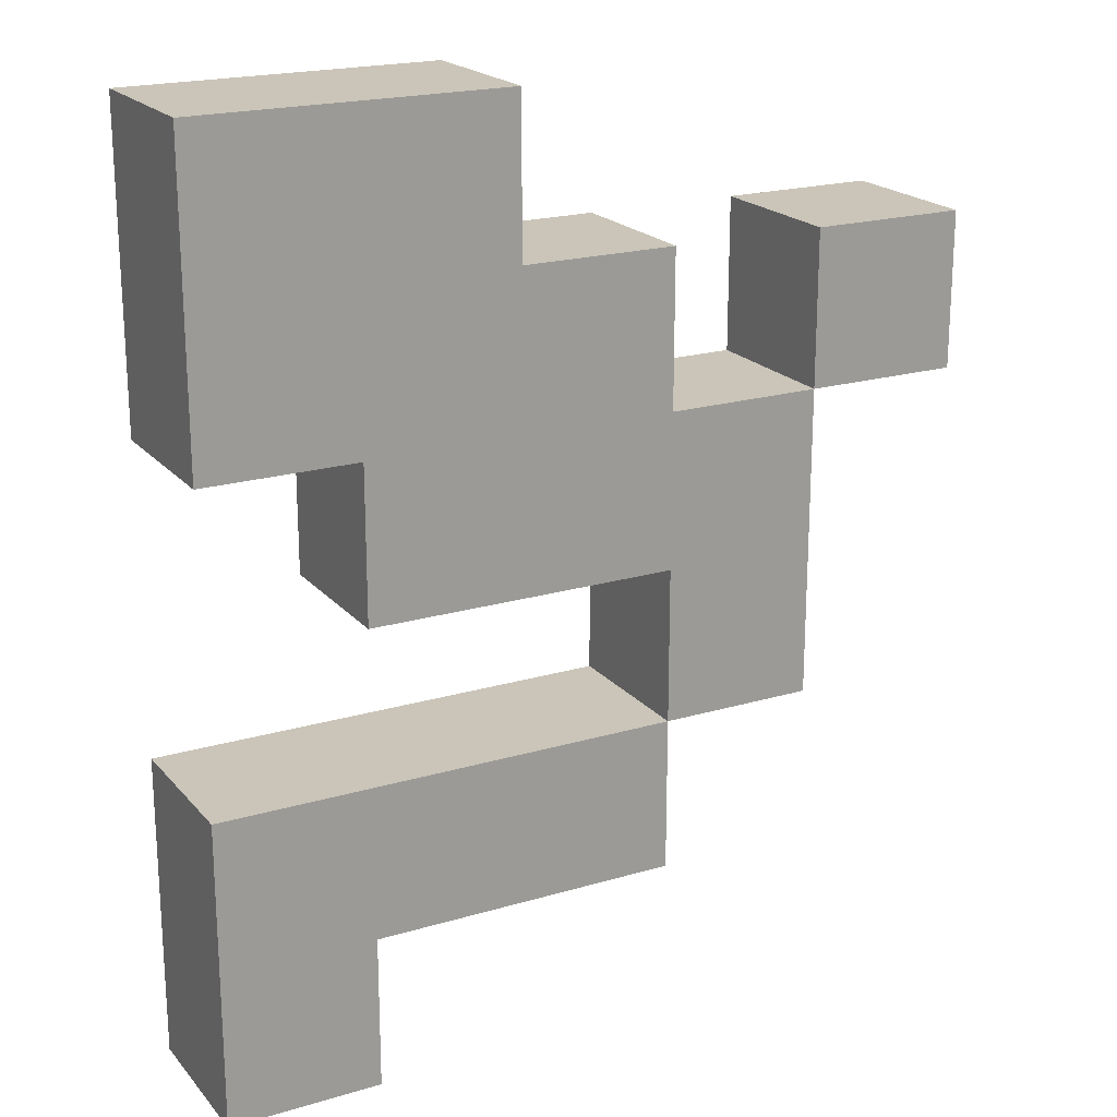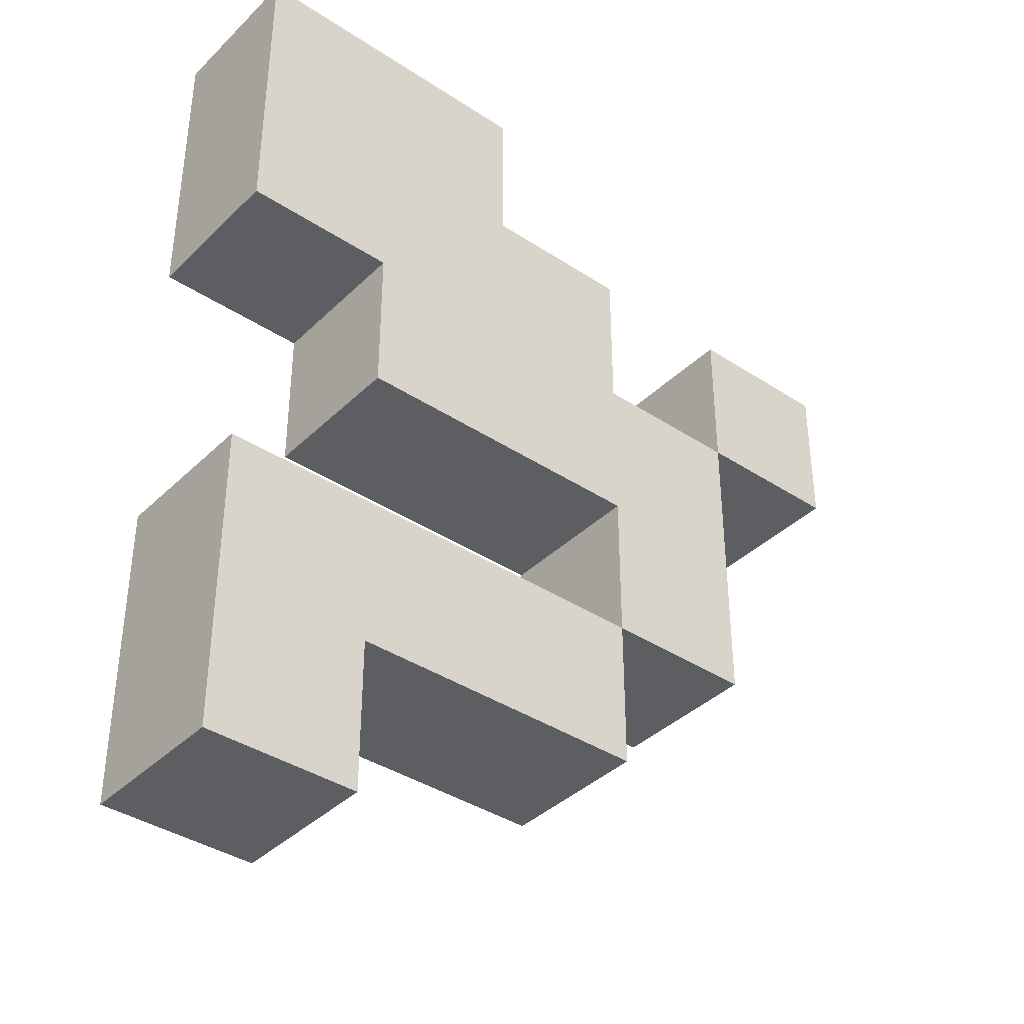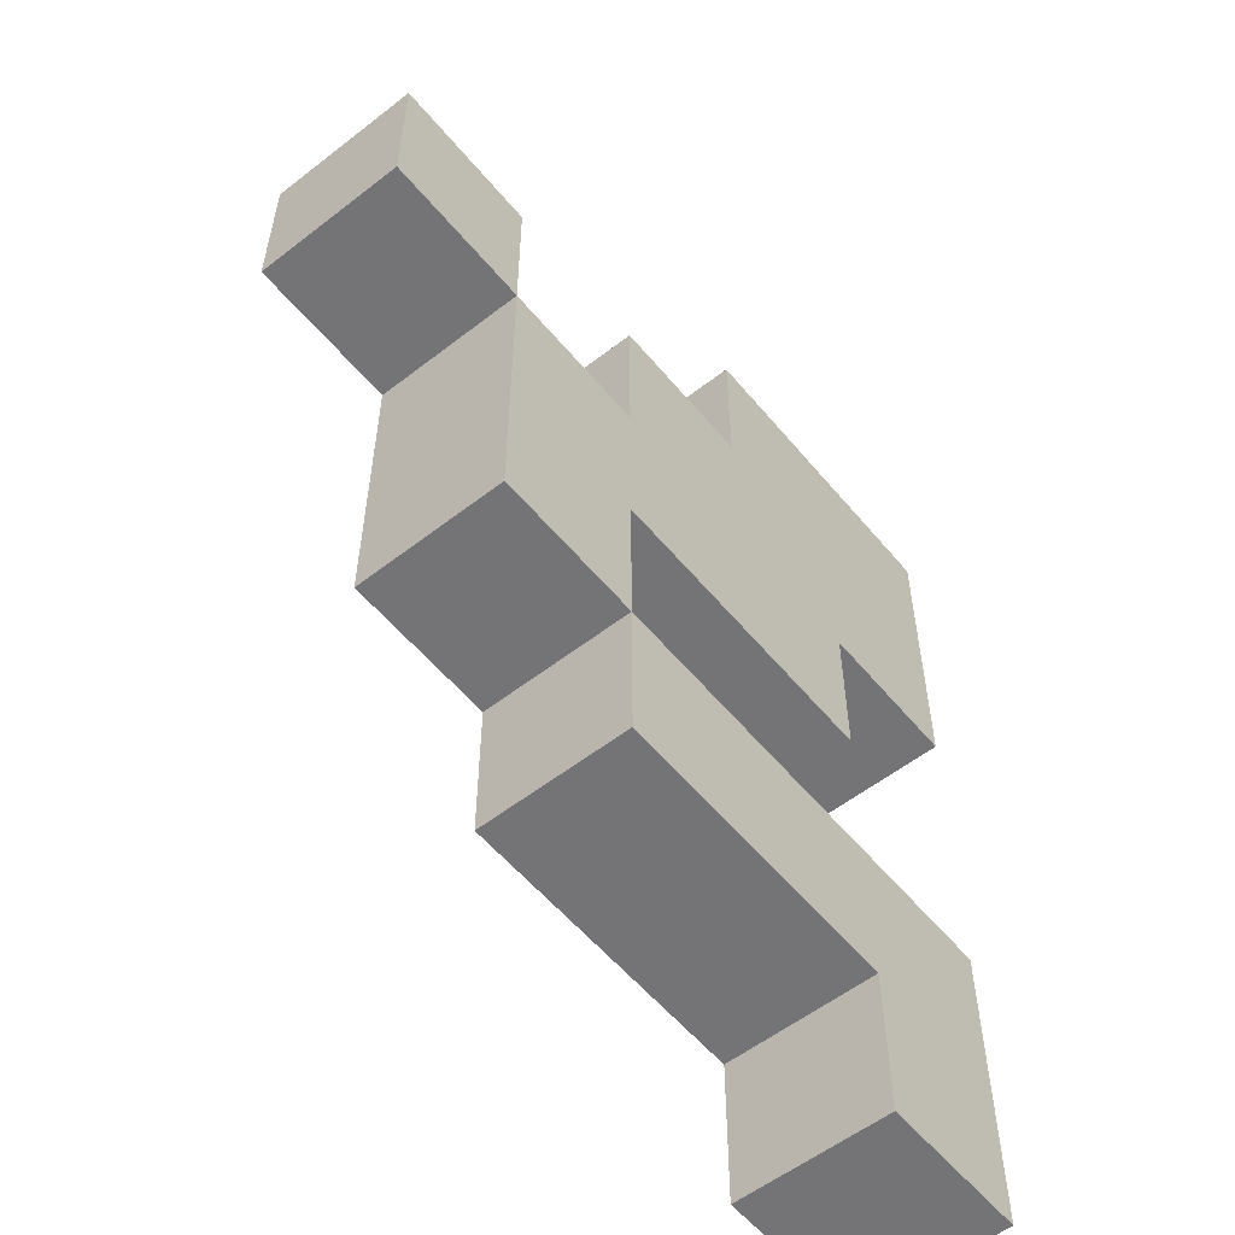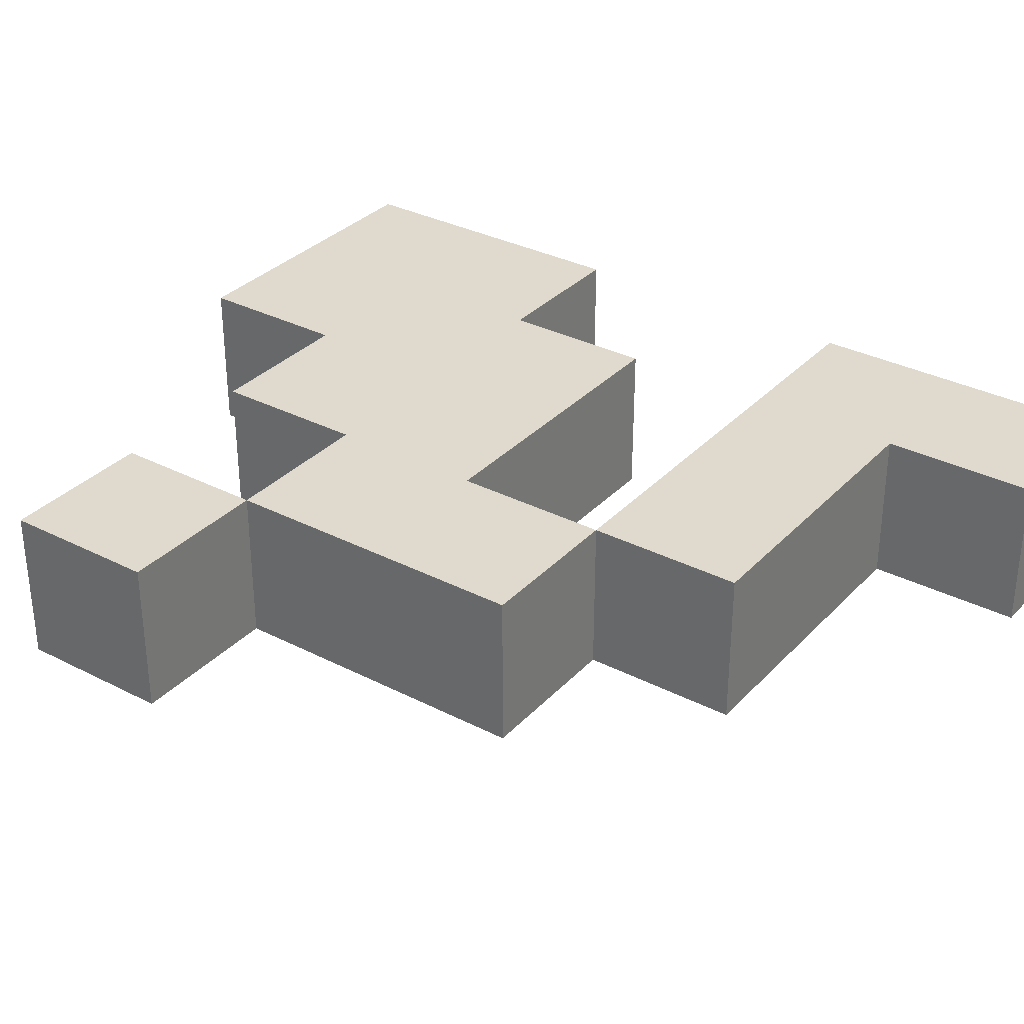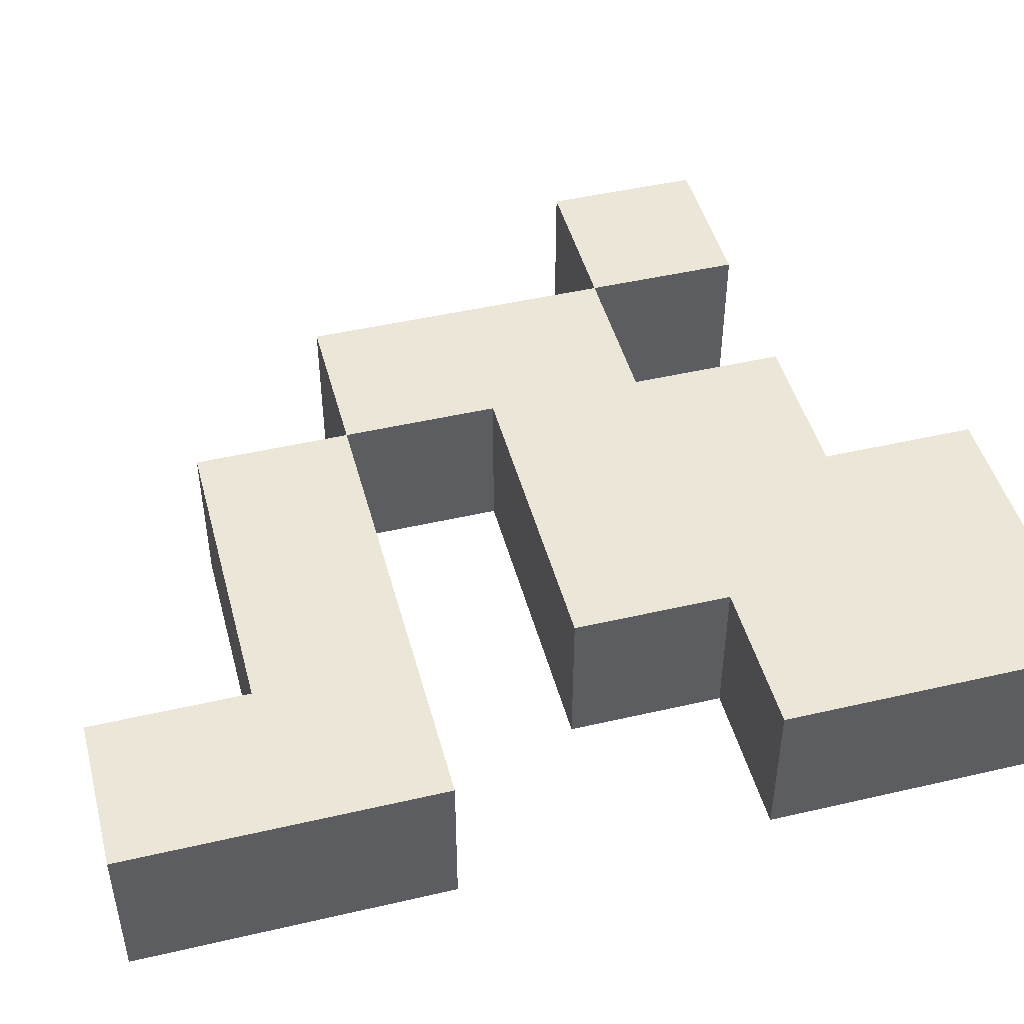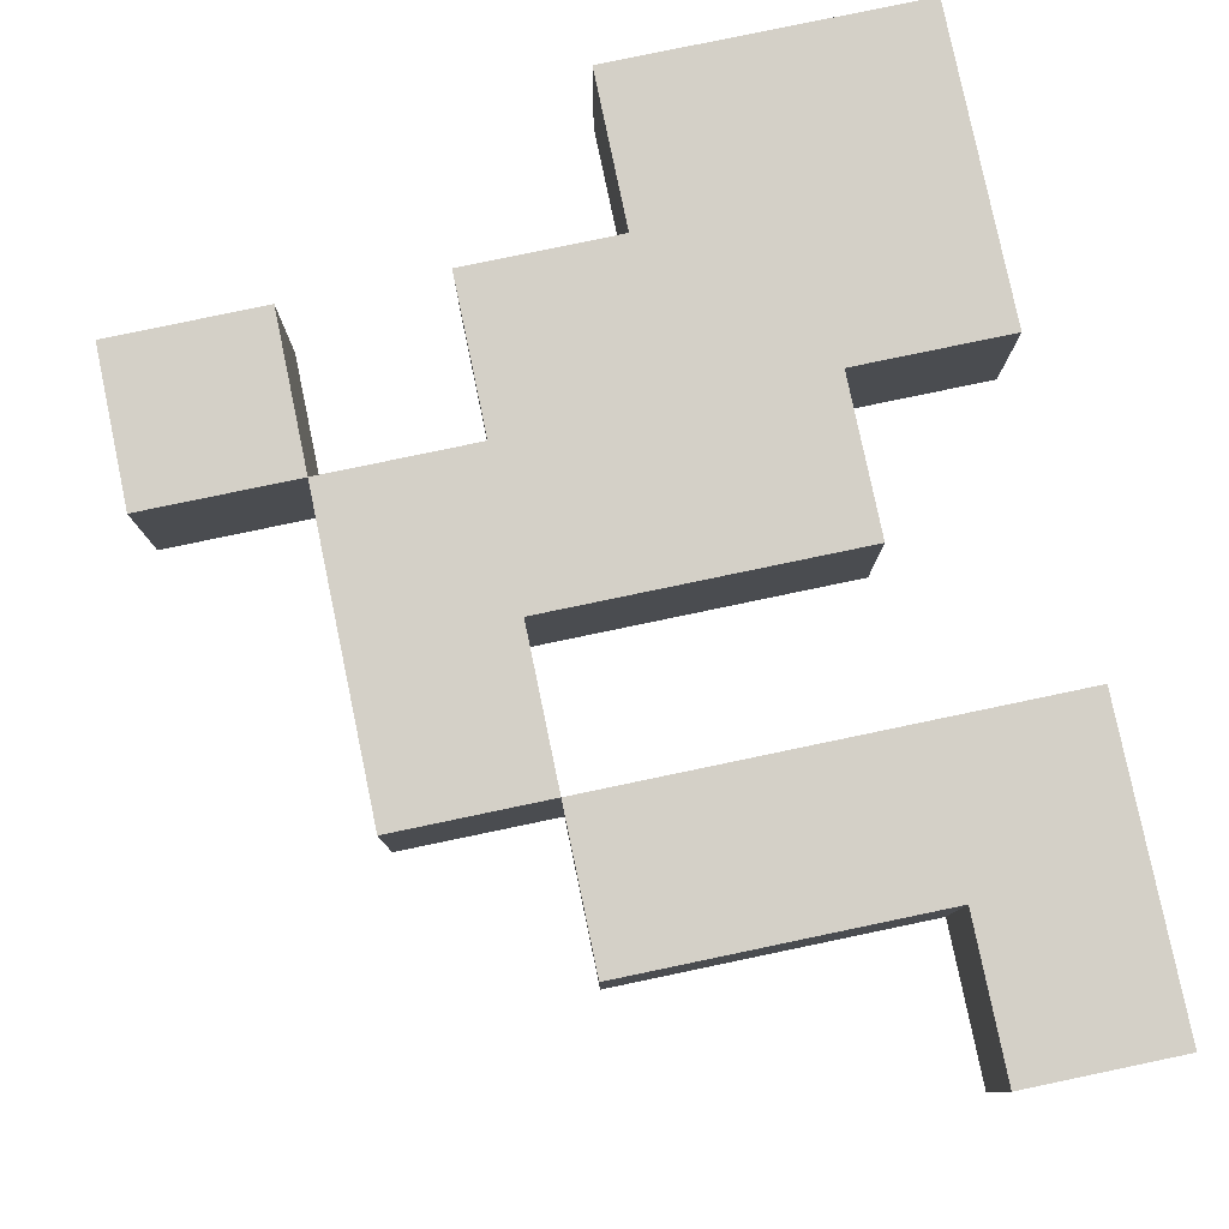
<metadata>
{"format":"obj","ext":"obj","renderer":"f3d","projection":"perspective","resolution":1024,"background":"white","views":[{"elev":20.4,"azim":-28.4,"up":"+Z"},{"elev":-38.5,"azim":-39.7,"up":"+Z"},{"elev":-56.3,"azim":129.1,"up":"+Z"},{"elev":32.7,"azim":125.5,"up":"+Y"},{"elev":46.6,"azim":-104.8,"up":"+Y"},{"elev":79.9,"azim":168.2,"up":"+Y"}]}
</metadata>
<code>
o
v -1.1 0 1.2
v -1.1 0 1
v -1.1 0 0.8
v -1.1 0 0.6
v -1.1 0.1 1.2
v -1.1 0.1 1
v -1.1 0.1 0.8
v -1.1 0.1 0.6
v -1 0 1
v -1 0 0.9
v -1 0.1 1
v -1 0.1 0.9
v -0.8 0 0.9
v -0.8 0 0.8
v -0.8 0.1 0.9
v -0.8 0.1 0.8
v -0.7 0 1.1
v -0.7 0 1
v -0.7 0.1 1.1
v -0.7 0.1 1
v -1 0 0.7
v -1 0 0.6
v -1 0.1 0.7
v -1 0.1 0.6
v -0.9 0 1.2
v -0.9 0 1.1
v -0.9 0.1 1.2
v -0.9 0.1 1.1
v -0.8 0 1.1
v -0.8 0 1
v -0.8 0 0.8
v -0.8 0 0.7
v -0.8 0.1 1.1
v -0.8 0.1 1
v -0.8 0.1 0.8
v -0.8 0.1 0.7
v -0.7 0 1
v -0.7 0 0.9
v -0.7 0 0.8
v -0.7 0.1 1
v -0.7 0.1 0.9
v -0.7 0.1 0.8
v -0.6 0 1.1
v -0.6 0 1
v -0.6 0.1 1.1
v -0.6 0.1 1
v -1.1 0 1.2
v -1.1 0.1 1.2
v -0.9 0 1.2
v -0.9 0.1 1.2
v -0.9 0 1.1
v -0.9 0.1 1.1
v -0.8 0 1.1
v -0.8 0.1 1.1
v -0.7 0 1.1
v -0.7 0.1 1.1
v -0.6 0 1.1
v -0.6 0.1 1.1
v -0.8 0 1
v -0.8 0.1 1
v -0.7 0 1
v -0.7 0.1 1
v -1.1 0 0.8
v -1.1 0.1 0.8
v -0.8 0 0.8
v -0.8 0.1 0.8
v -1.1 0 1
v -1.1 0.1 1
v -1 0 1
v -1 0.1 1
v -0.7 0 1
v -0.7 0.1 1
v -0.6 0 1
v -0.6 0.1 1
v -1 0 0.9
v -1 0.1 0.9
v -0.8 0 0.9
v -0.8 0.1 0.9
v -0.8 0 0.8
v -0.8 0.1 0.8
v -0.7 0 0.8
v -0.7 0.1 0.8
v -1 0 0.7
v -1 0.1 0.7
v -0.8 0 0.7
v -0.8 0.1 0.7
v -1.1 0 0.6
v -1.1 0.1 0.6
v -1 0 0.6
v -1 0.1 0.6
v -1.1 0 1.2
v -0.9 0 1.2
v -0.9 0 1.1
v -0.8 0 1.1
v -0.7 0 1.1
v -0.6 0 1.1
v -1.1 0 1
v -1 0 1
v -0.8 0 1
v -0.7 0 1
v -0.6 0 1
v -1 0 0.9
v -0.8 0 0.9
v -0.7 0 0.9
v -1.1 0 0.8
v -0.8 0 0.8
v -0.7 0 0.8
v -1 0 0.7
v -0.8 0 0.7
v -1.1 0 0.6
v -1 0 0.6
v -1.1 0.1 1.2
v -0.9 0.1 1.2
v -0.9 0.1 1.1
v -0.8 0.1 1.1
v -0.7 0.1 1.1
v -0.6 0.1 1.1
v -1.1 0.1 1
v -1 0.1 1
v -0.8 0.1 1
v -0.7 0.1 1
v -0.6 0.1 1
v -1 0.1 0.9
v -0.8 0.1 0.9
v -0.7 0.1 0.9
v -1.1 0.1 0.8
v -0.8 0.1 0.8
v -0.7 0.1 0.8
v -1 0.1 0.7
v -0.8 0.1 0.7
v -1.1 0.1 0.6
v -1 0.1 0.6
f 5 2 1
f 6 2 5
f 7 4 3
f 8 4 7
f 11 10 9
f 12 10 11
f 15 14 13
f 16 14 15
f 19 18 17
f 20 18 19
f 21 22 23
f 23 22 24
f 25 26 27
f 27 26 28
f 29 30 33
f 33 30 34
f 31 32 35
f 35 32 36
f 37 38 40
f 38 39 41
f 40 38 41
f 41 39 42
f 43 44 45
f 45 44 46
f 49 48 47
f 50 48 49
f 53 52 51
f 54 52 53
f 57 56 55
f 58 56 57
f 61 60 59
f 62 60 61
f 65 64 63
f 66 64 65
f 67 68 69
f 69 68 70
f 71 72 73
f 73 72 74
f 75 76 77
f 77 76 78
f 79 80 81
f 81 80 82
f 83 84 85
f 85 84 86
f 87 88 89
f 89 88 90
f 93 92 91
f 97 93 91
f 97 94 93
f 98 94 97
f 99 94 98
f 100 96 95
f 101 96 100
f 102 99 98
f 102 100 99
f 103 100 102
f 104 100 103
f 106 104 103
f 107 104 106
f 108 106 105
f 109 106 108
f 110 108 105
f 111 108 110
f 112 113 114
f 112 114 118
f 114 115 118
f 118 115 119
f 119 115 120
f 116 117 121
f 121 117 122
f 119 120 123
f 120 121 123
f 123 121 124
f 124 121 125
f 124 125 127
f 127 125 128
f 126 127 129
f 129 127 130
f 126 129 131
f 131 129 132

</code>
